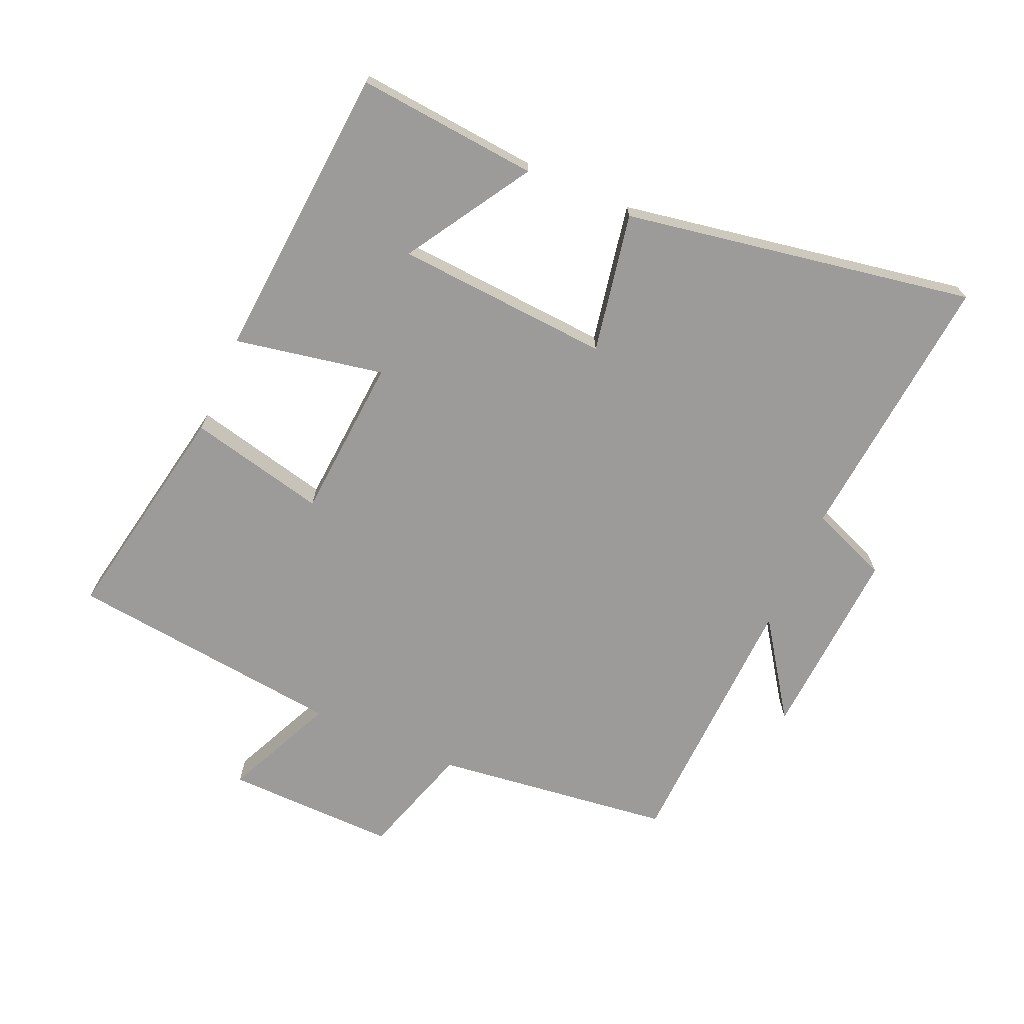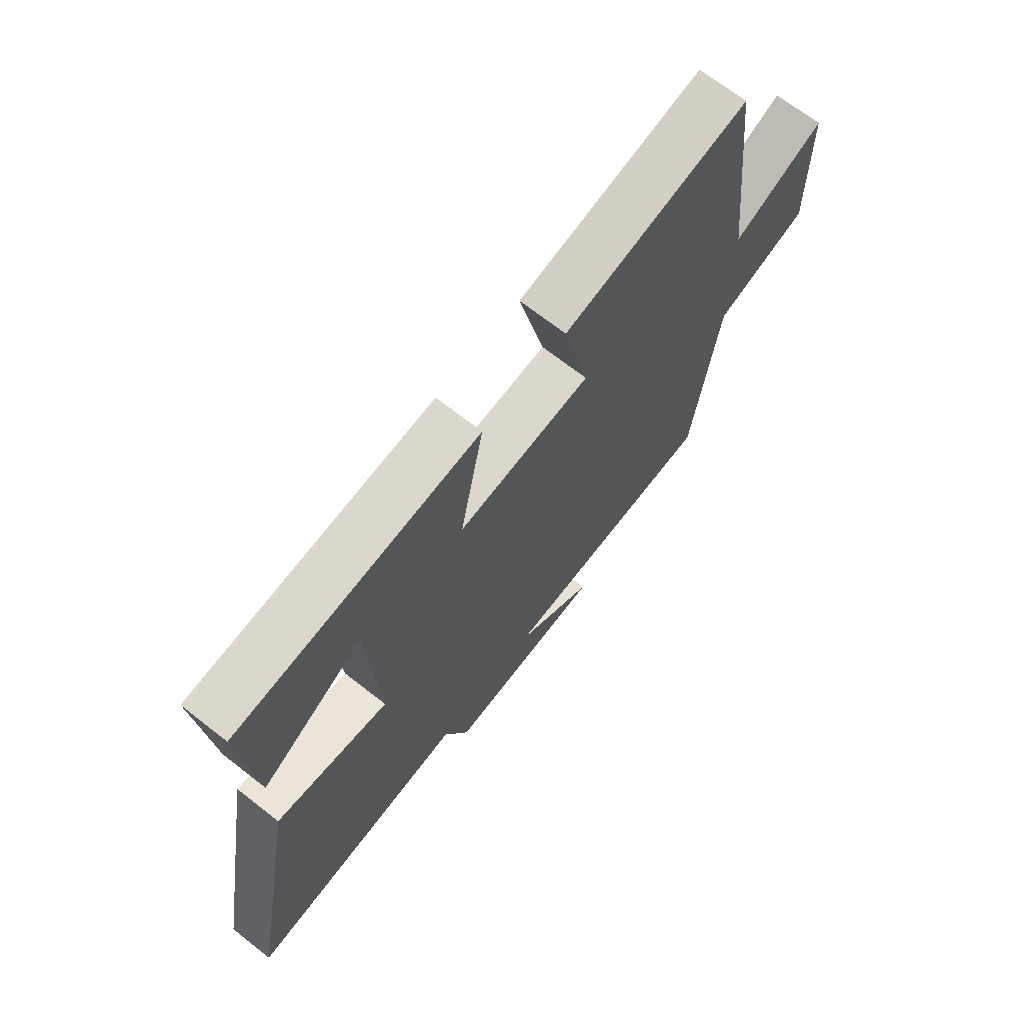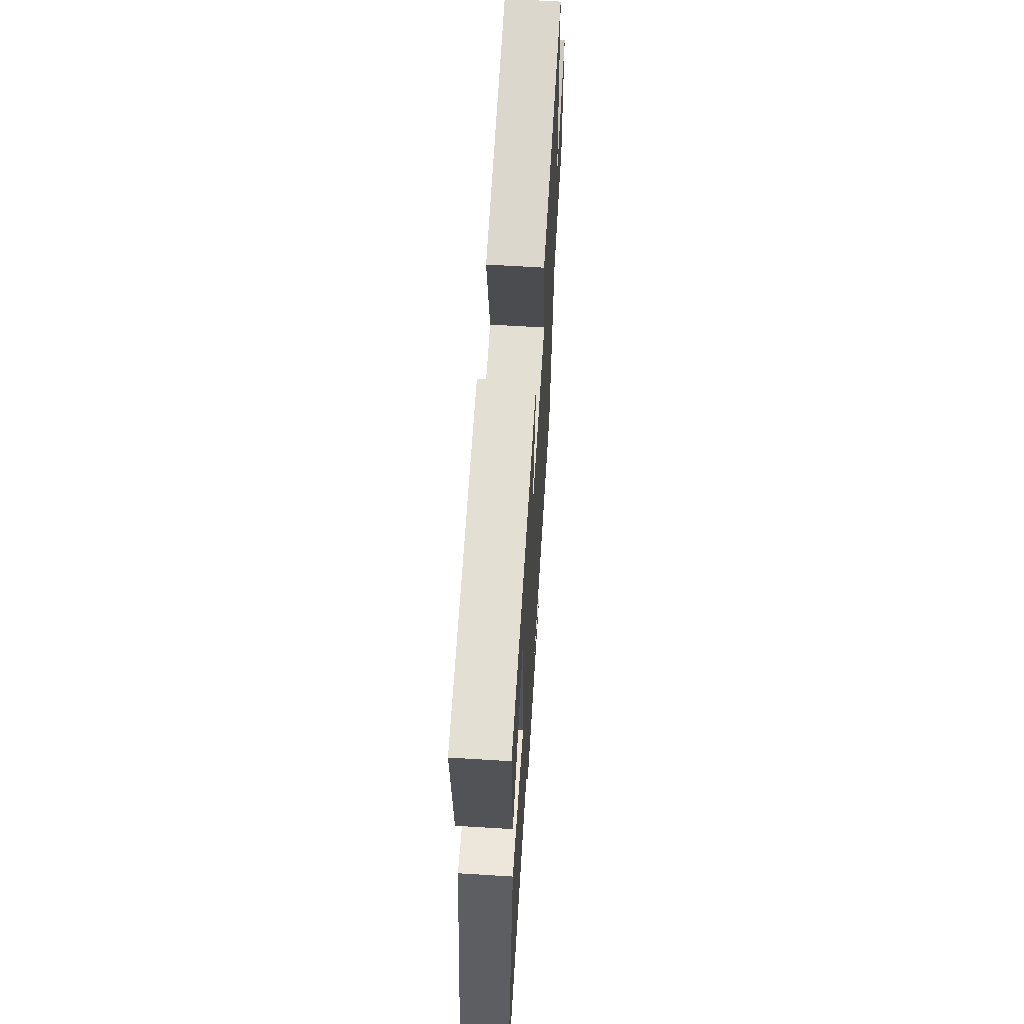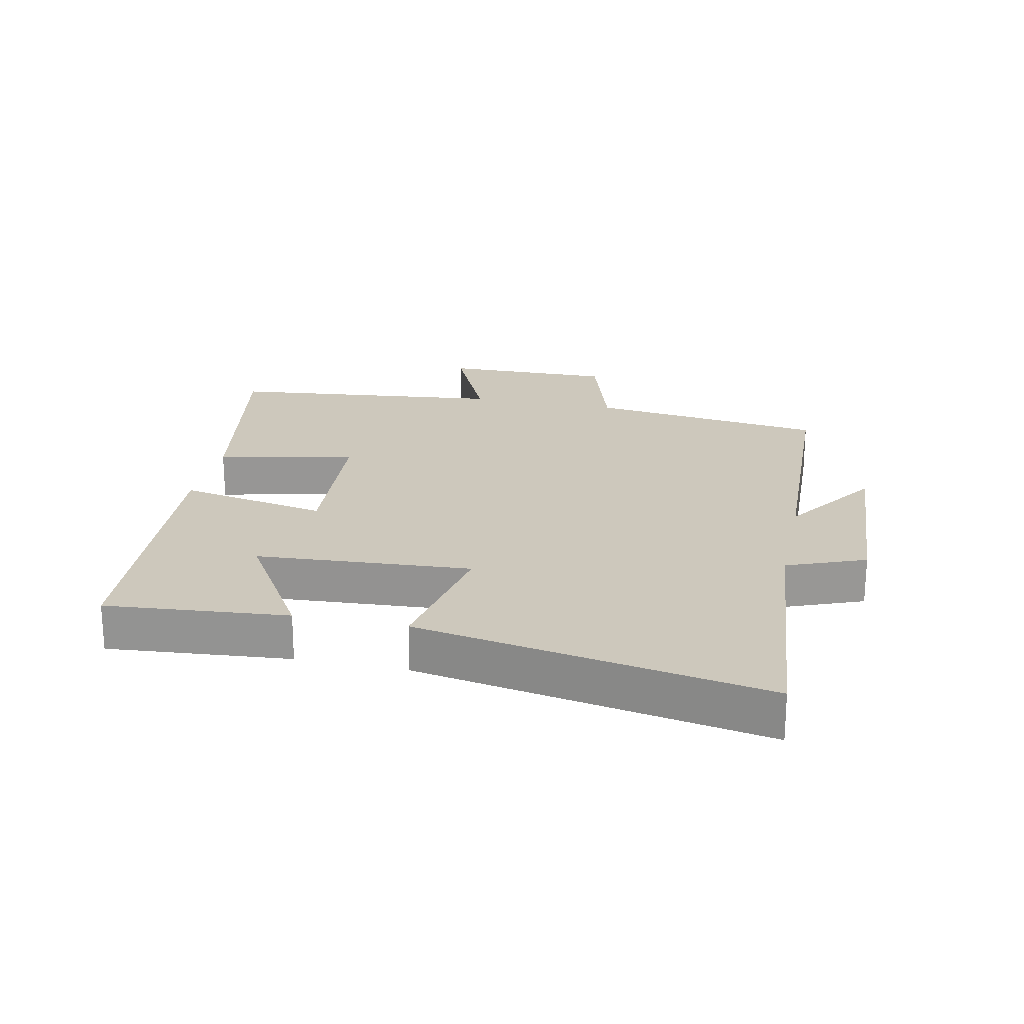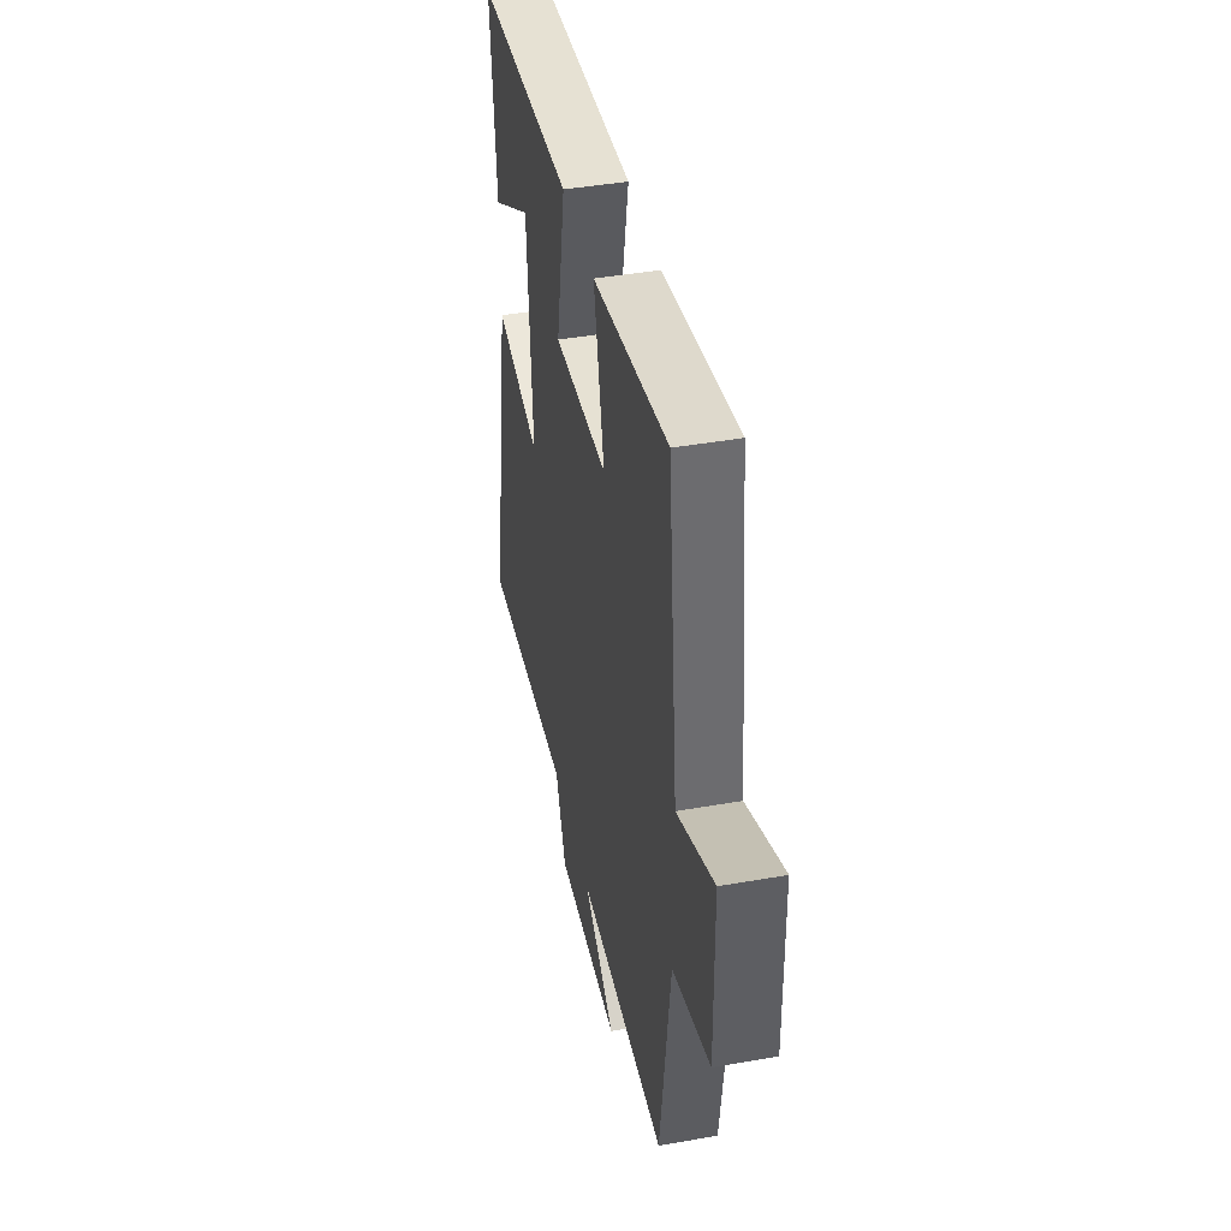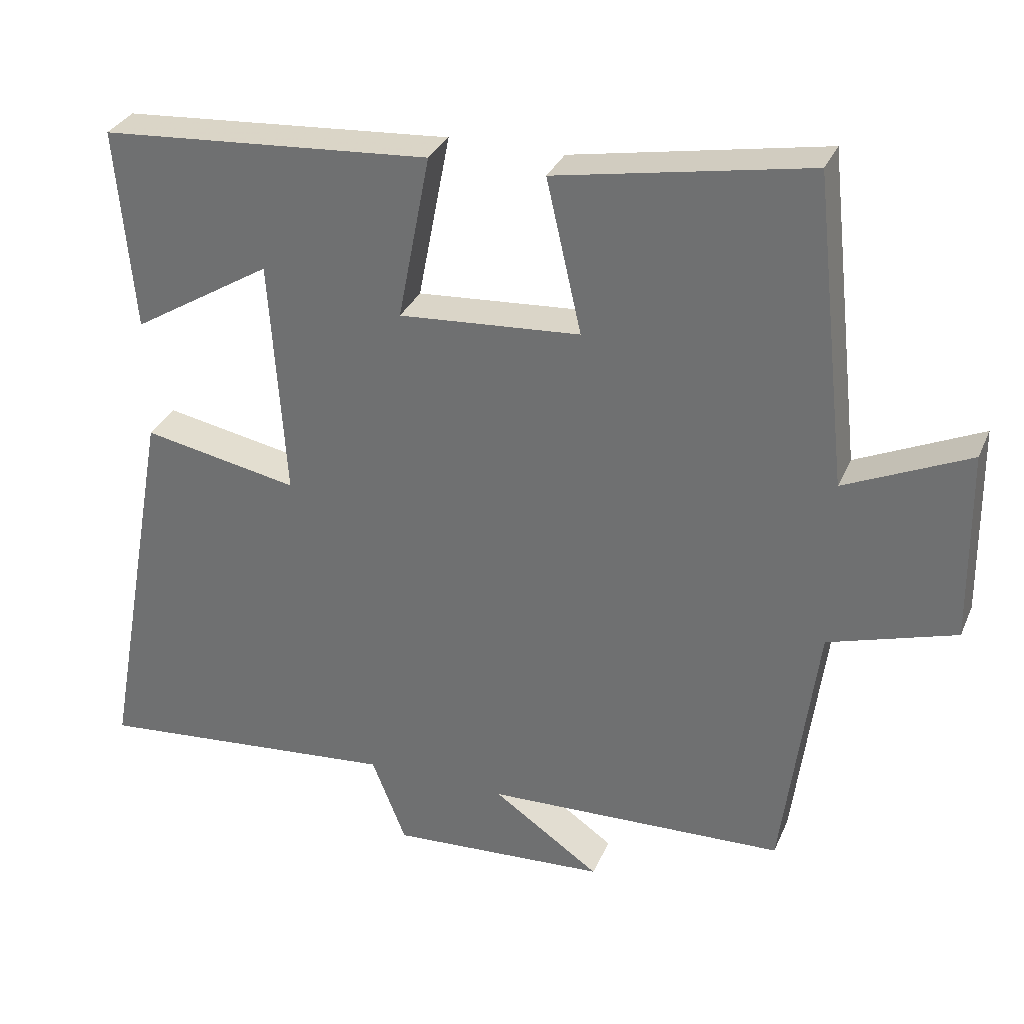
<metadata>
{"format":"obj","ext":"obj","renderer":"f3d","projection":"perspective","resolution":1024,"background":"white","views":[{"elev":-69.9,"azim":66.2,"up":"+Y"},{"elev":69.1,"azim":128.1,"up":"+Z"},{"elev":62.5,"azim":93.6,"up":"+Z"},{"elev":22.1,"azim":102.0,"up":"+Y"},{"elev":43.1,"azim":-101.8,"up":"+Z"},{"elev":31.7,"azim":-159.4,"up":"+Z"}]}
</metadata>
<code>
v -0.452 0.07 0.565
v -0.099 0.07 0.5
v -0.148 0.07 0.285
v 0.106 0.07 0.267
v 0.061 0.07 0.5
v 0.525 0.07 0.466
v 0.5 0.07 0.182
v 0.304 0.07 0.302
v 0.282 0.07 -0.034
v 0.5 0.07 0.008
v 0.598 0.07 -0.539
v 0.17 0.07 -0.5
v 0.122 0.07 -0.622
v -0.182 0.07 -0.604
v -0.032 0.07 -0.5
v -0.452 0.07 -0.485
v -0.5 0.07 -0.113
v -0.678 0.07 -0.058
v -0.674 0.07 0.21
v -0.5 0.07 0.131
v -0.452 0 0.565
v -0.099 0 0.5
v -0.148 0 0.285
v 0.106 0 0.267
v 0.061 0 0.5
v 0.525 0 0.466
v 0.5 0 0.182
v 0.304 0 0.302
v 0.282 0 -0.034
v 0.5 0 0.008
v 0.598 0 -0.539
v 0.17 0 -0.5
v 0.122 0 -0.622
v -0.182 0 -0.604
v -0.032 0 -0.5
v -0.452 0 -0.485
v -0.5 0 -0.113
v -0.678 0 -0.058
v -0.674 0 0.21
v -0.5 0 0.131
f 17 18 19 20
f 15 16 17 20
f 15 20 1
f 12 13 14 15
f 12 15 1
f 9 10 11 12
f 8 9 12
f 5 6 7 8
f 4 5 8
f 4 8 12
f 3 4 12
f 1 2 3
f 1 3 12
f 40 39 38 37
f 40 37 36 35
f 21 40 35
f 35 34 33 32
f 21 35 32
f 32 31 30 29
f 32 29 28
f 28 27 26 25
f 28 25 24
f 32 28 24
f 32 24 23
f 23 22 21
f 32 23 21
f 1 21 22 2
f 2 22 23 3
f 3 23 24 4
f 4 24 25 5
f 5 25 26 6
f 6 26 27 7
f 7 27 28 8
f 8 28 29 9
f 9 29 30 10
f 10 30 31 11
f 11 31 32 12
f 12 32 33 13
f 13 33 34 14
f 14 34 35 15
f 15 35 36 16
f 16 36 37 17
f 17 37 38 18
f 18 38 39 19
f 19 39 40 20
f 20 40 21 1

</code>
